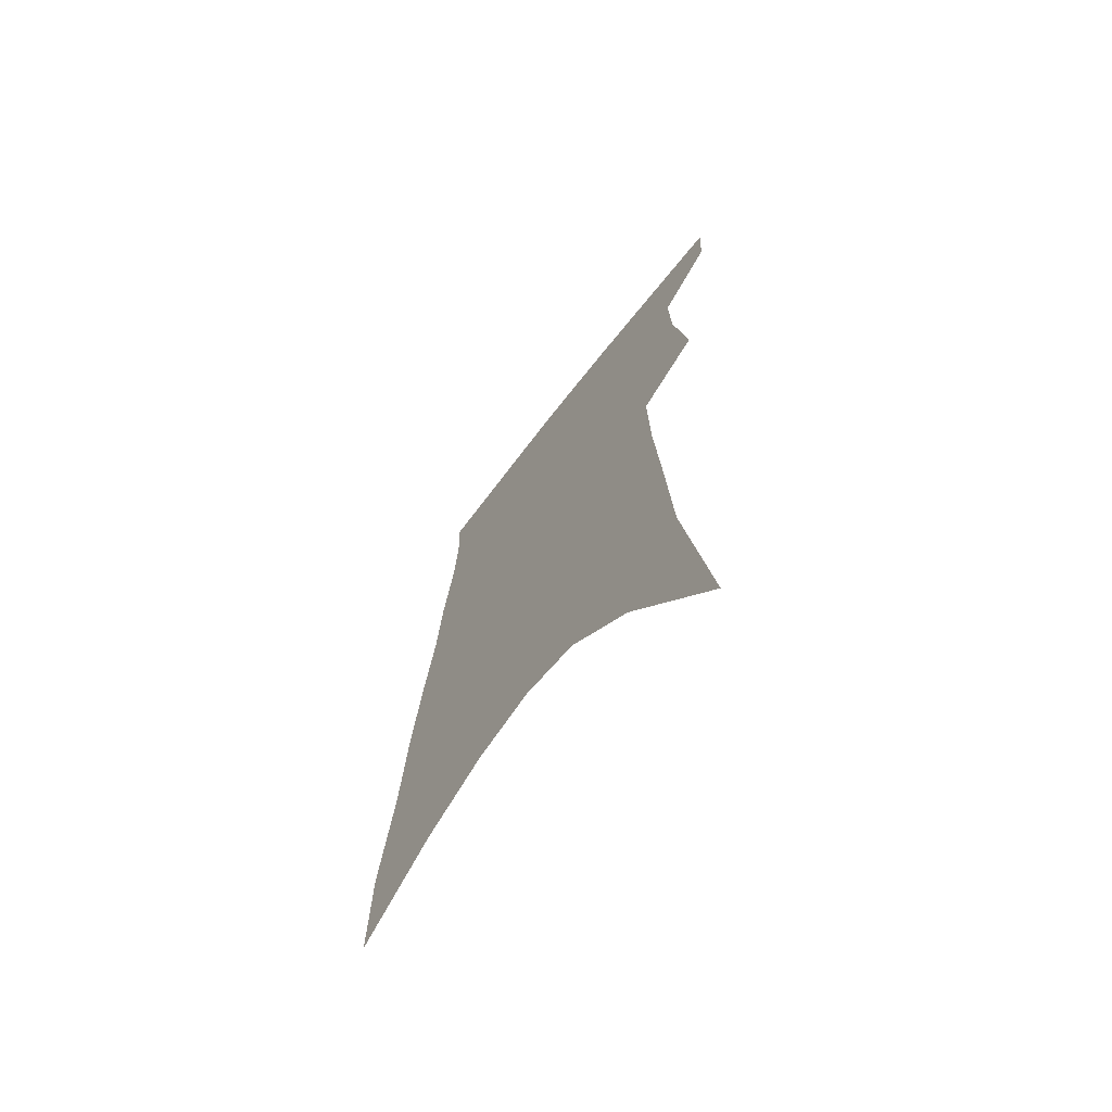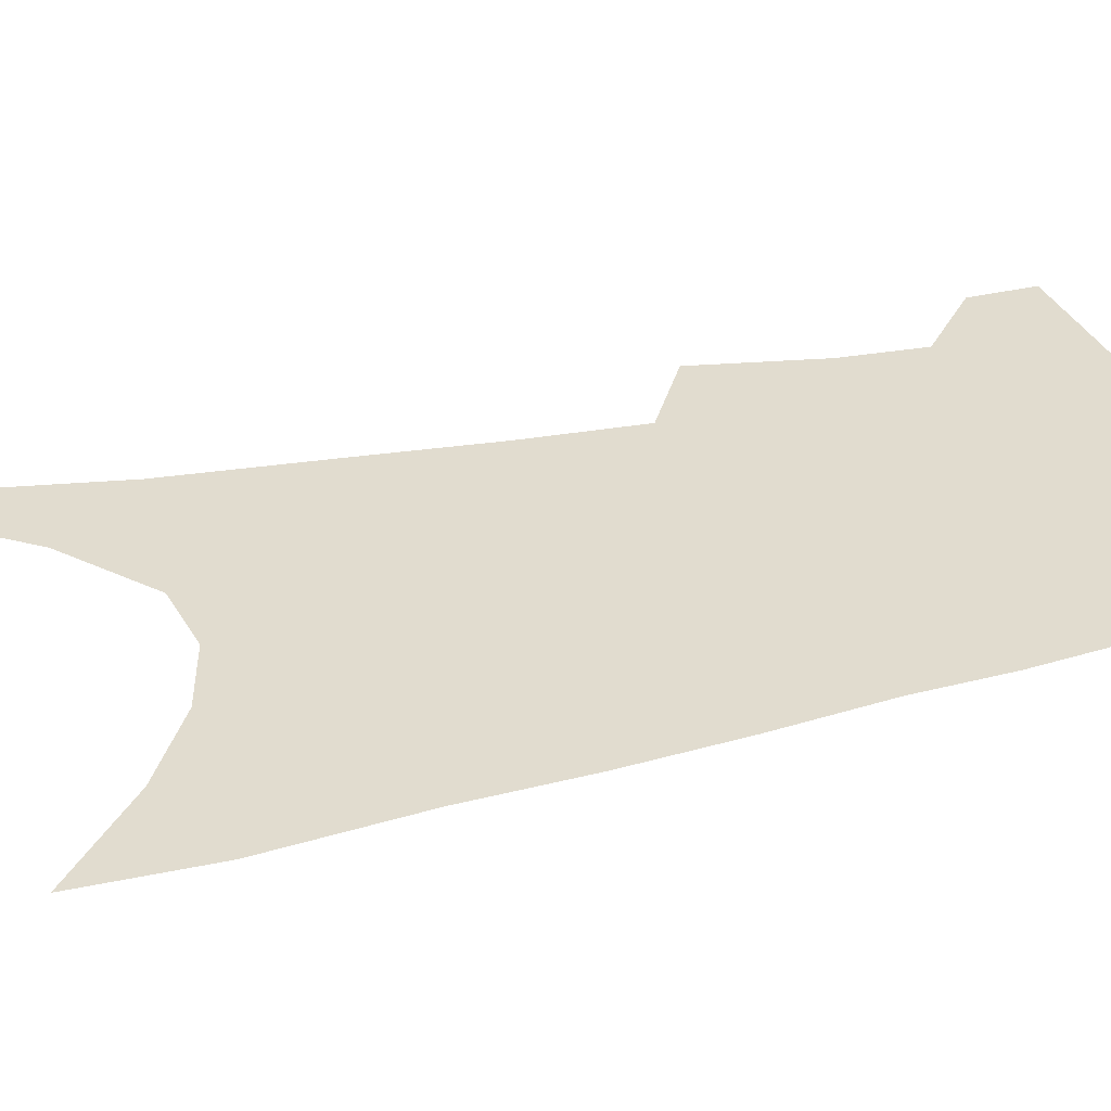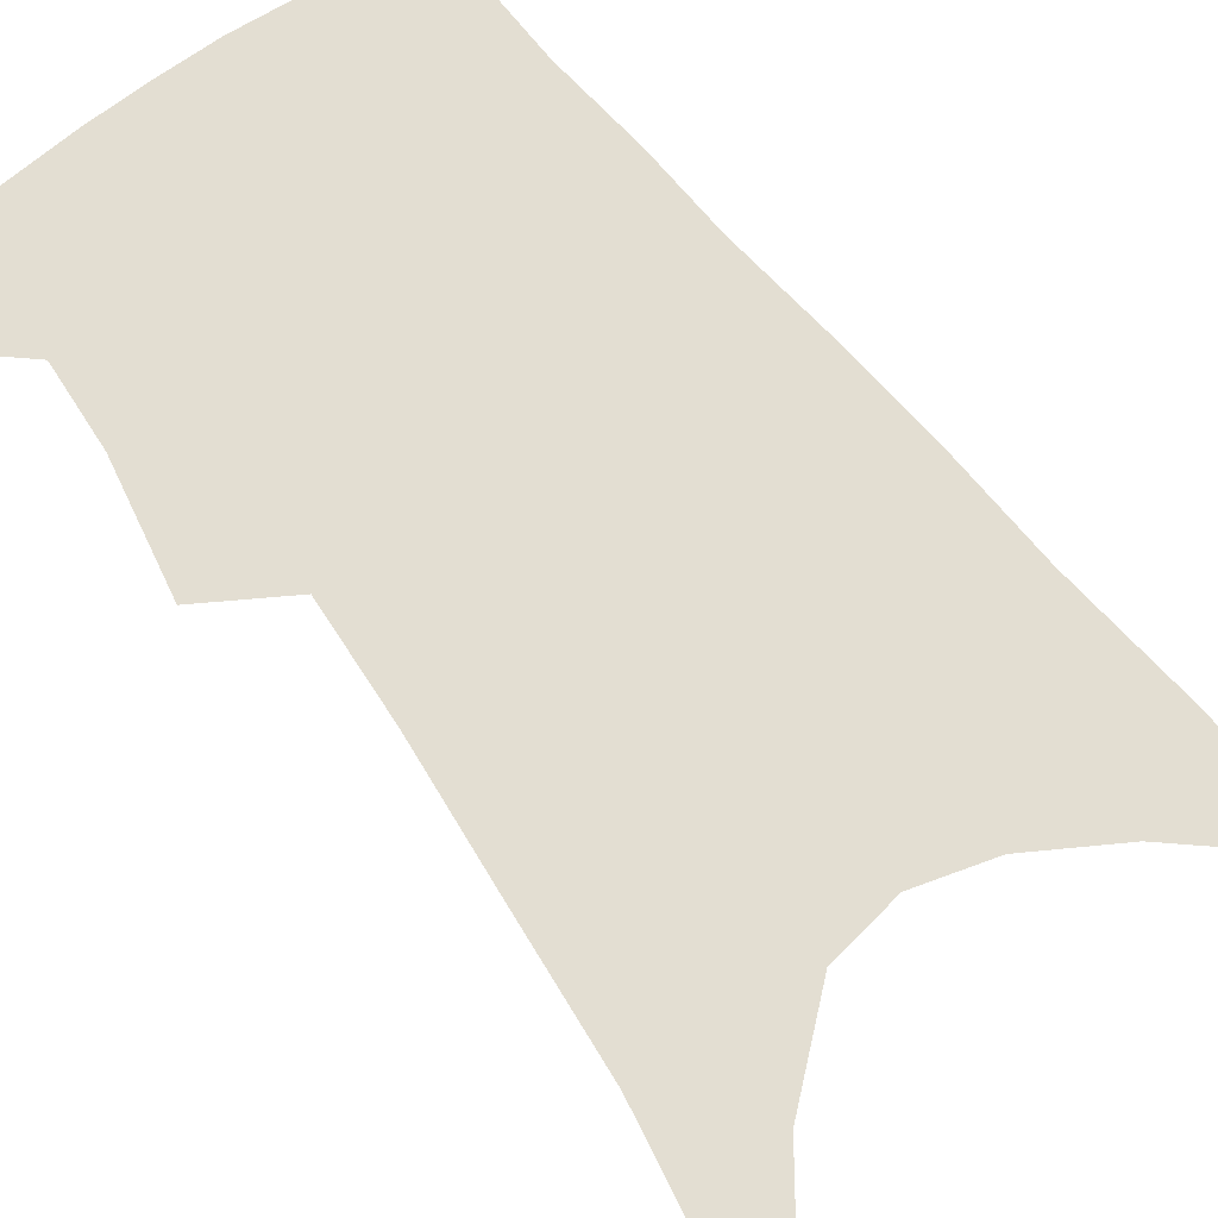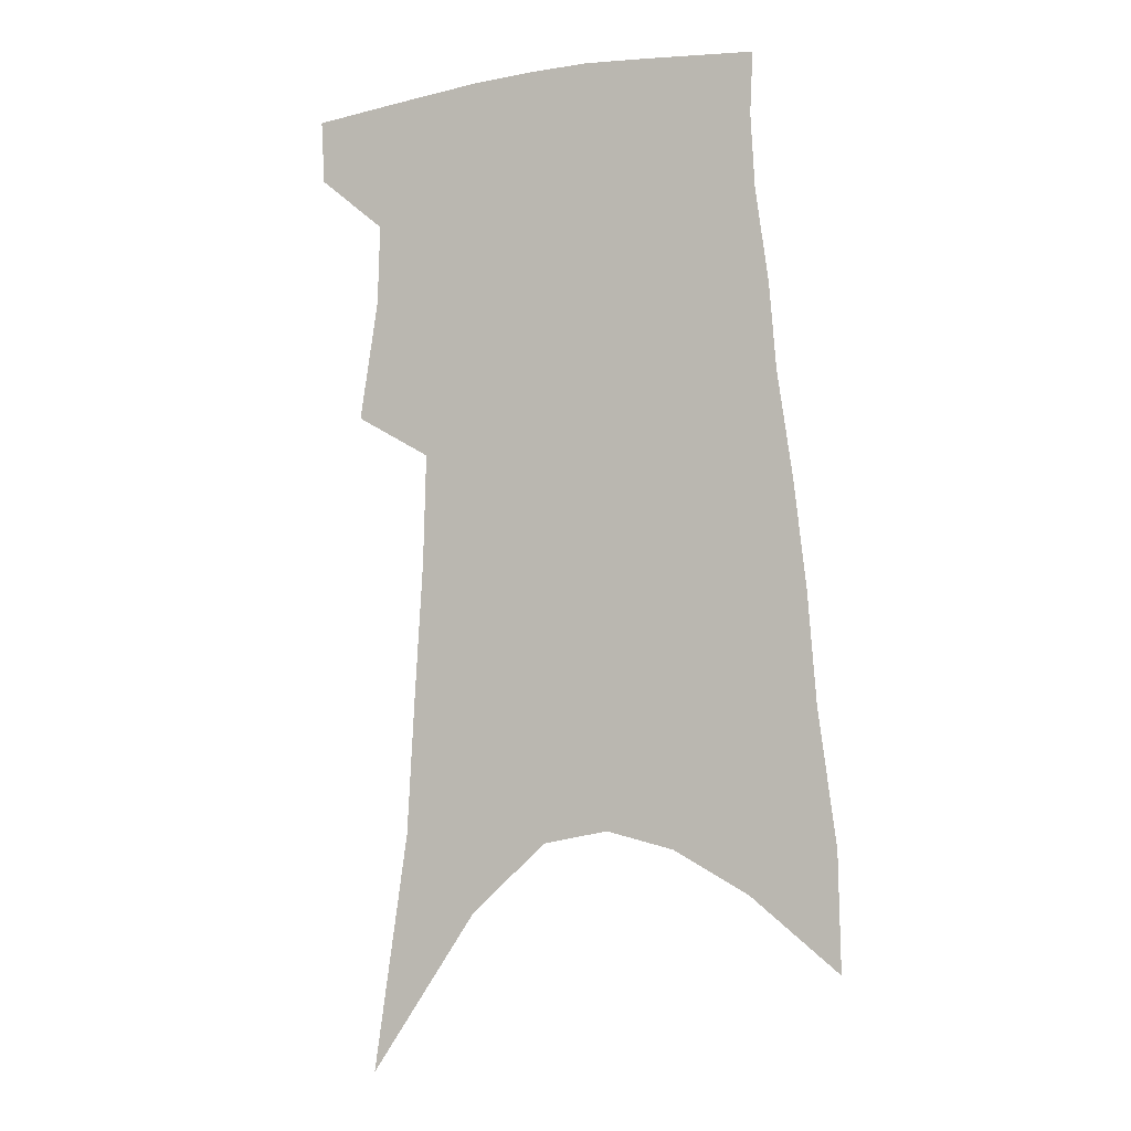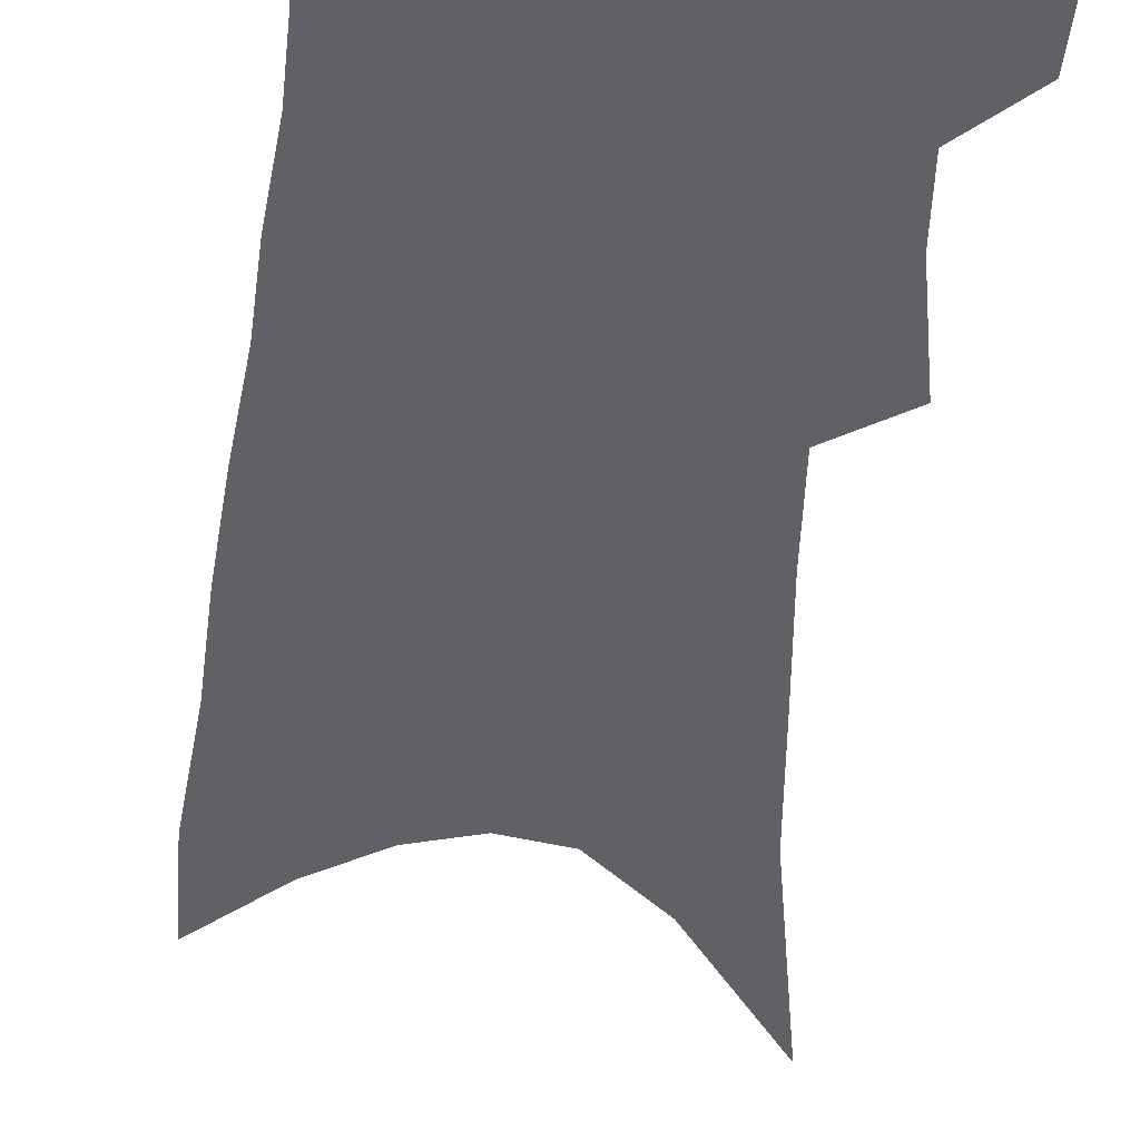
<metadata>
{"format":"obj","ext":"obj","renderer":"f3d","projection":"perspective","resolution":1024,"background":"white","views":[{"elev":-69.3,"azim":-127.5,"up":"+Y"},{"elev":34.2,"azim":75.4,"up":"+Z"},{"elev":67.6,"azim":-34.3,"up":"+Z"},{"elev":-4.6,"azim":22.2,"up":"+Y"},{"elev":-49.2,"azim":176.6,"up":"+Z"}]}
</metadata>
<code>
v 490.6 380.3 0
v 489.5 402.4 0
v 506.4 291.5 0
v 513 333.4 0
v 513.9 361.3 0
v 512.8 384.2 0
v 510.2 405.2 0
v 513.9 58.51 0
v 526.1 142 0
v 528.9 191.9 0
v 531.8 238.3 0
v 532.9 276.7 0
v 534.8 312.7 0
v 535.9 342.2 0
v 535.7 366.2 0
v 533.8 386.9 0
v 531.2 407.9 0
v 551.5 114.5 0
v 555.6 175 0
v 555.7 217.2 0
v 555.9 255.5 0
v 555.4 287.8 0
v 555.5 317.4 0
v 556.6 346.4 0
v 556 368.5 0
v 555 389.2 0
v 552.2 410.5 0
v 578.5 139.6 0
v 578.1 184.3 0
v 577.6 227.8 0
v 576.8 262.6 0
v 576.2 293.9 0
v 576.4 324.7 0
v 576.4 349.2 0
v 576.6 371.5 0
v 575.4 391 0
v 573.3 412 0
v 601.8 144.2 0
v 600 189.8 0
v 598.5 225.4 0
v 597.1 261.6 0
v 596 297.6 0
v 595.6 326 0
v 595.6 350.6 0
v 595.7 372.1 0
v 595.6 391.8 0
v 594.2 412.8 0
v 625.9 138.3 0
v 622.7 184.2 0
v 619.2 228.3 0
v 617.2 263.5 0
v 616 294.4 0
v 615.3 322.3 0
v 614.5 349.6 0
v 614.9 371.7 0
v 615.8 392.1 0
v 616.4 411.9 0
v 652.5 123.8 0
v 647.6 172.6 0
v 642.8 217 0
v 640.2 253.2 0
v 637.4 287.1 0
v 635.6 317.4 0
v 635.6 342.8 0
v 634.5 369.1 0
v 634.8 391.8 0
v 636.4 410.8 0
v 683.8 98.57 0
v 682.8 139.2 0
v 676.3 187 0
v 673.2 225.3 0
v 668.7 263 0
v 663.3 299.6 0
v 660.8 329.8 0
v 656.2 362.4 0
v 654.7 388.4 0
v 655.7 409.8 0
v 691 451 0
f 5 6 1
f 1 6 2
f 6 7 2
f 12 13 3
f 3 13 4
f 13 14 4
f 4 14 5
f 14 15 5
f 5 15 6
f 15 16 6
f 6 16 7
f 16 17 7
f 8 18 9
f 18 19 9
f 9 19 10
f 19 20 10
f 10 20 11
f 20 21 11
f 11 21 12
f 21 22 12
f 12 22 13
f 22 23 13
f 13 23 14
f 23 24 14
f 14 24 15
f 24 25 15
f 15 25 16
f 25 26 16
f 16 26 17
f 26 27 17
f 18 28 19
f 28 29 19
f 19 29 20
f 29 30 20
f 20 30 21
f 30 31 21
f 21 31 22
f 31 32 22
f 22 32 23
f 32 33 23
f 23 33 24
f 33 34 24
f 24 34 25
f 34 35 25
f 25 35 26
f 35 36 26
f 26 36 27
f 36 37 27
f 28 38 29
f 38 39 29
f 29 39 30
f 39 40 30
f 30 40 31
f 40 41 31
f 31 41 32
f 41 42 32
f 32 42 33
f 42 43 33
f 33 43 34
f 43 44 34
f 34 44 35
f 44 45 35
f 35 45 36
f 45 46 36
f 36 46 37
f 46 47 37
f 38 48 39
f 48 49 39
f 39 49 40
f 49 50 40
f 40 50 41
f 50 51 41
f 41 51 42
f 51 52 42
f 42 52 43
f 52 53 43
f 43 53 44
f 53 54 44
f 44 54 45
f 54 55 45
f 45 55 46
f 55 56 46
f 46 56 47
f 56 57 47
f 48 58 49
f 58 59 49
f 49 59 50
f 59 60 50
f 50 60 51
f 60 61 51
f 51 61 52
f 61 62 52
f 52 62 53
f 62 63 53
f 53 63 54
f 63 64 54
f 54 64 55
f 64 65 55
f 55 65 56
f 65 66 56
f 56 66 57
f 66 67 57
f 58 68 59
f 68 69 59
f 59 69 60
f 69 70 60
f 60 70 61
f 70 71 61
f 61 71 62
f 71 72 62
f 62 72 63
f 72 73 63
f 63 73 64
f 73 74 64
f 64 74 65
f 74 75 65
f 65 75 66
f 75 76 66
f 66 76 67
f 76 77 67

</code>
